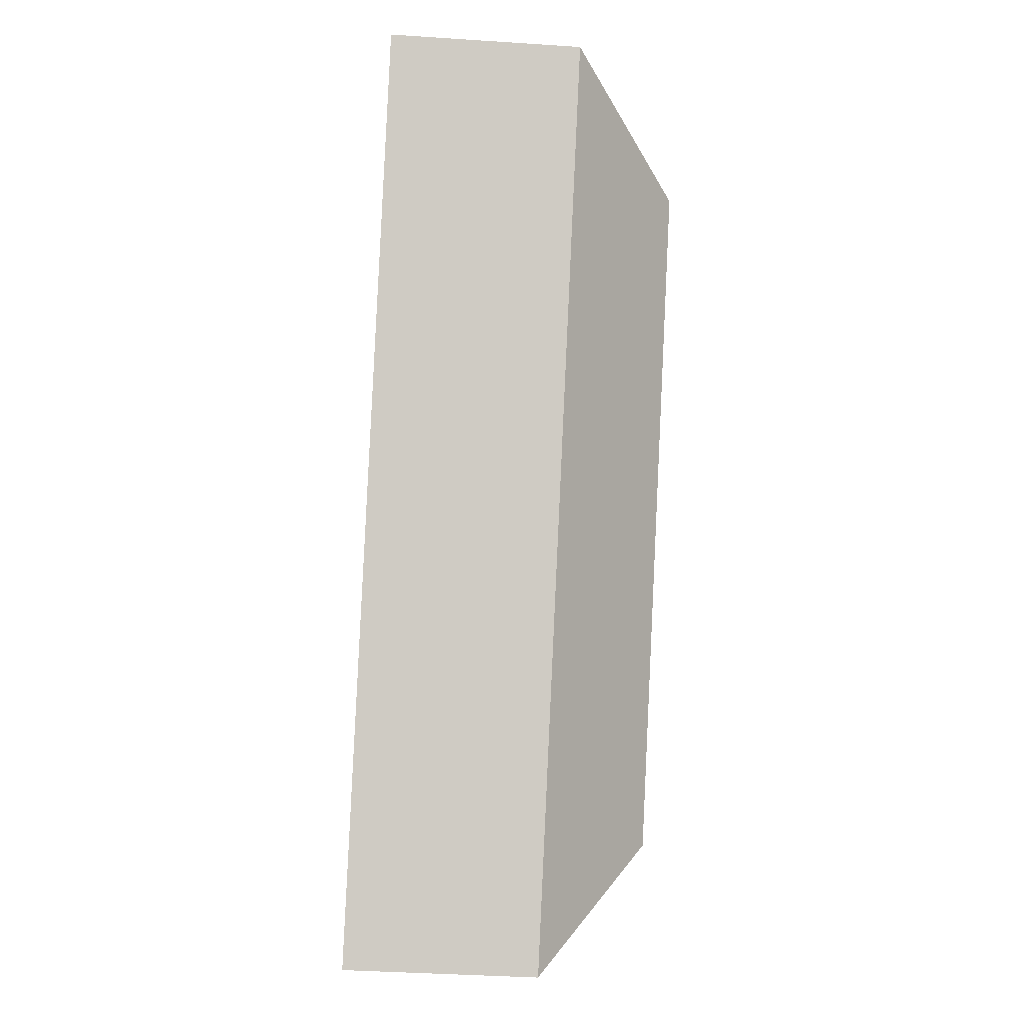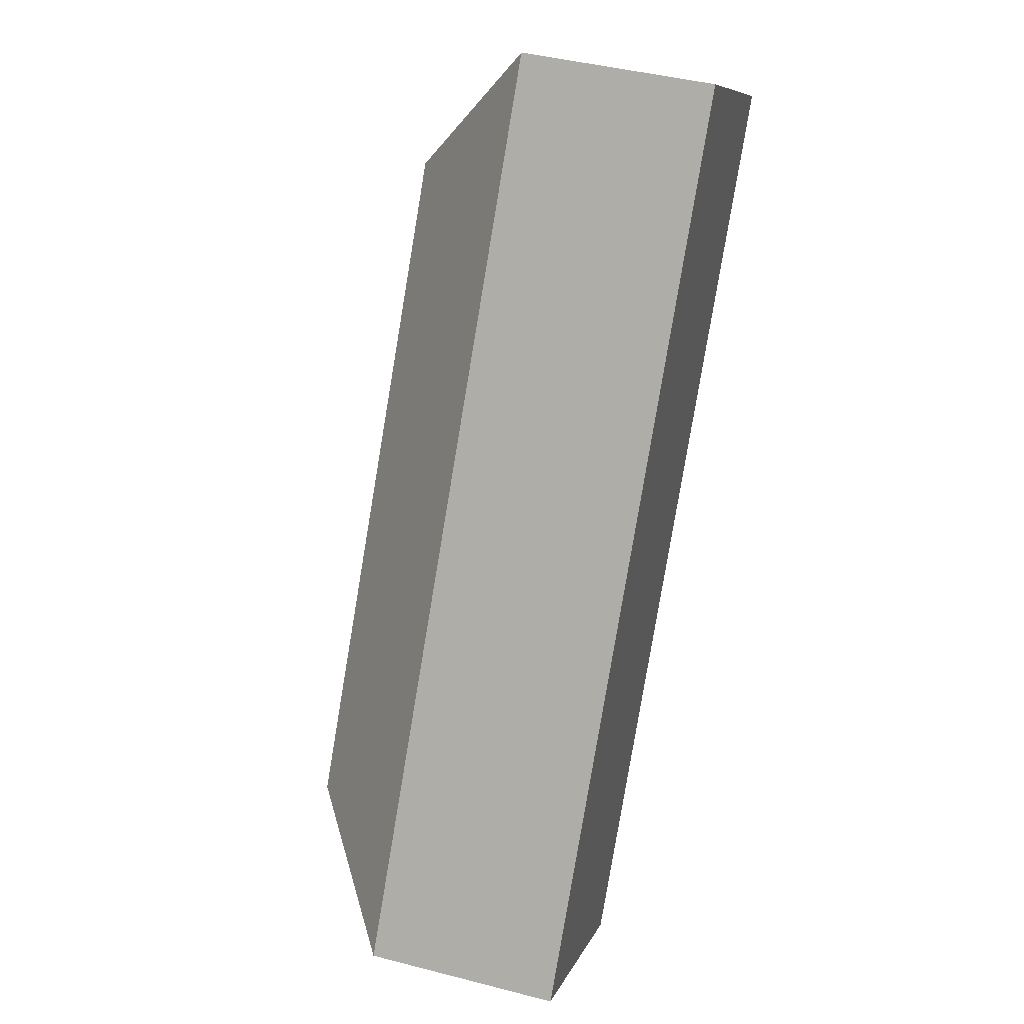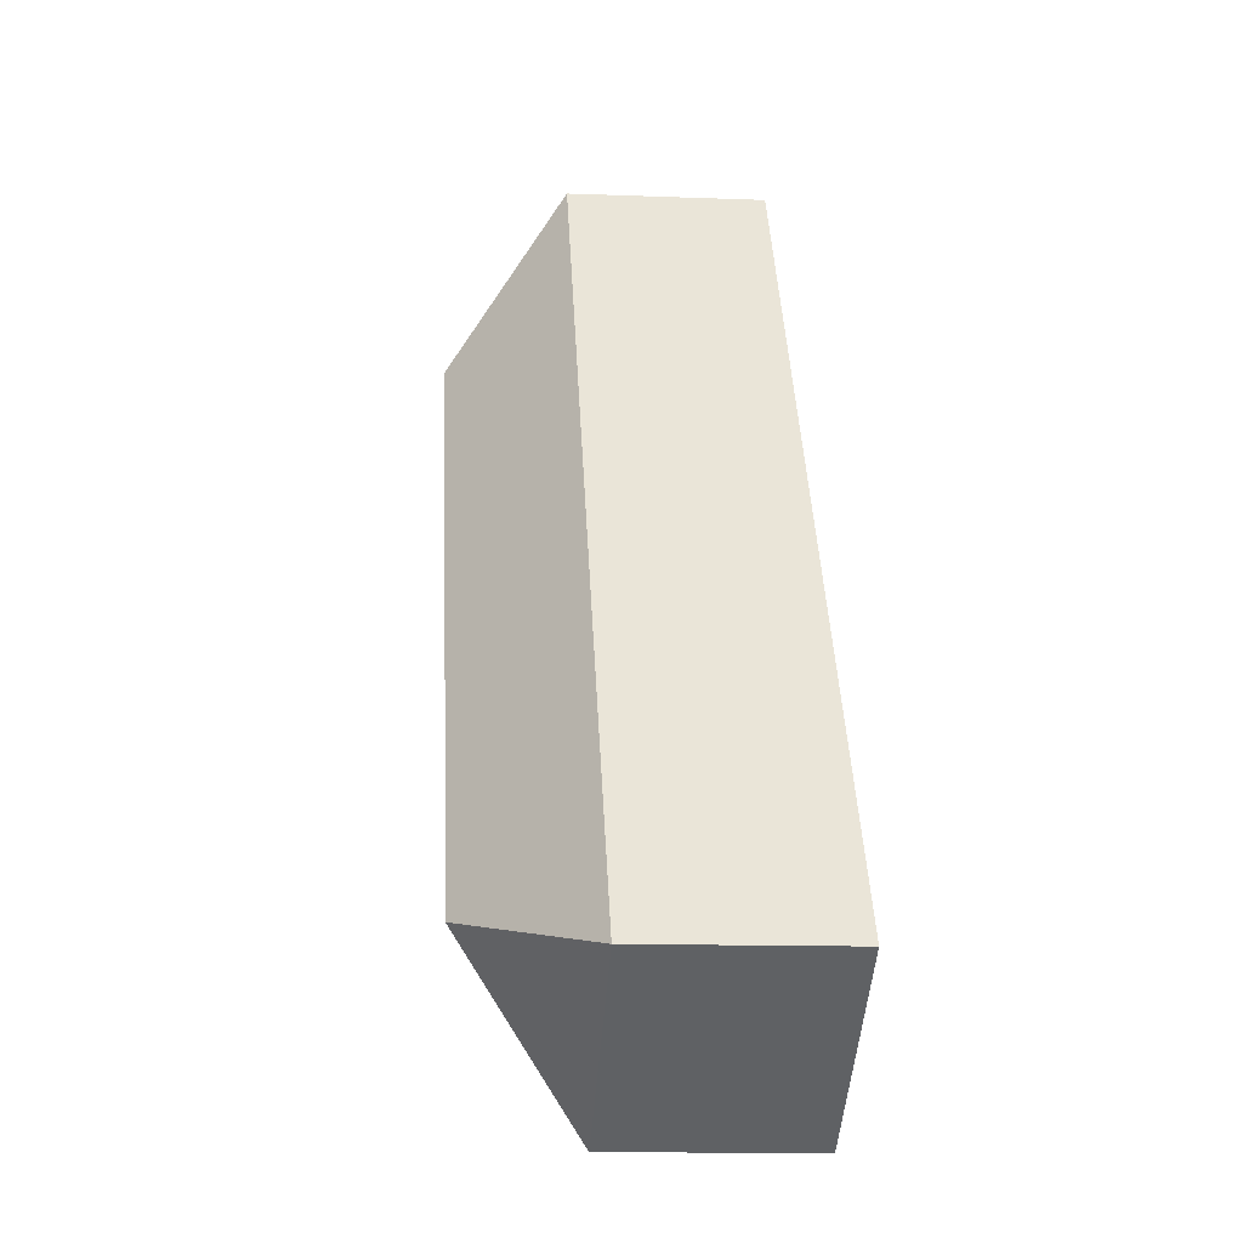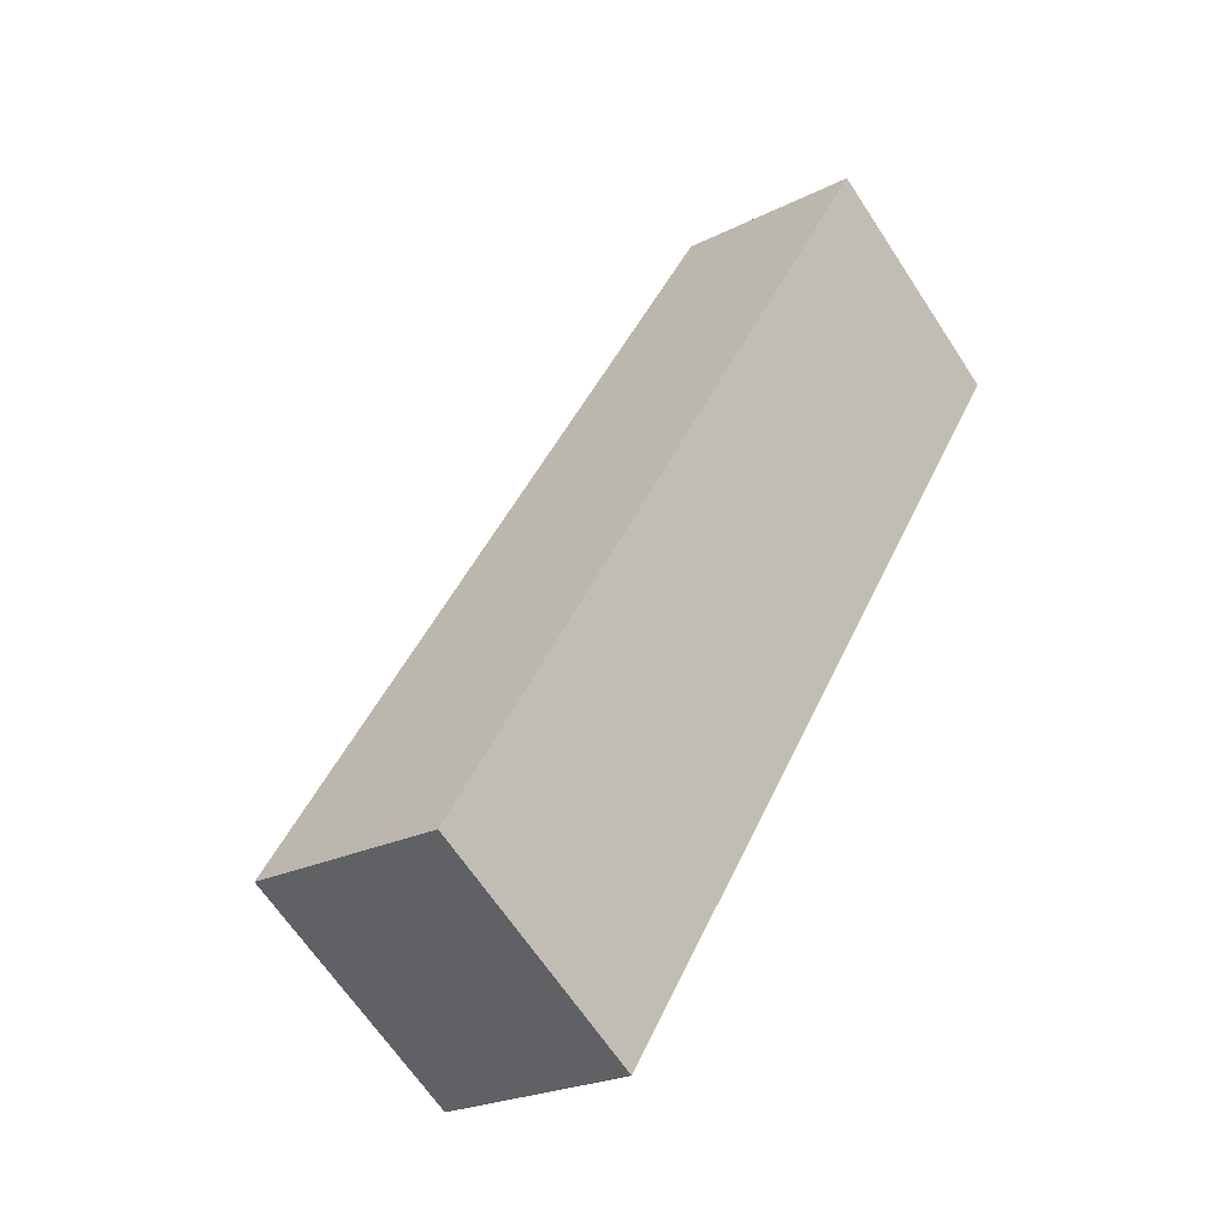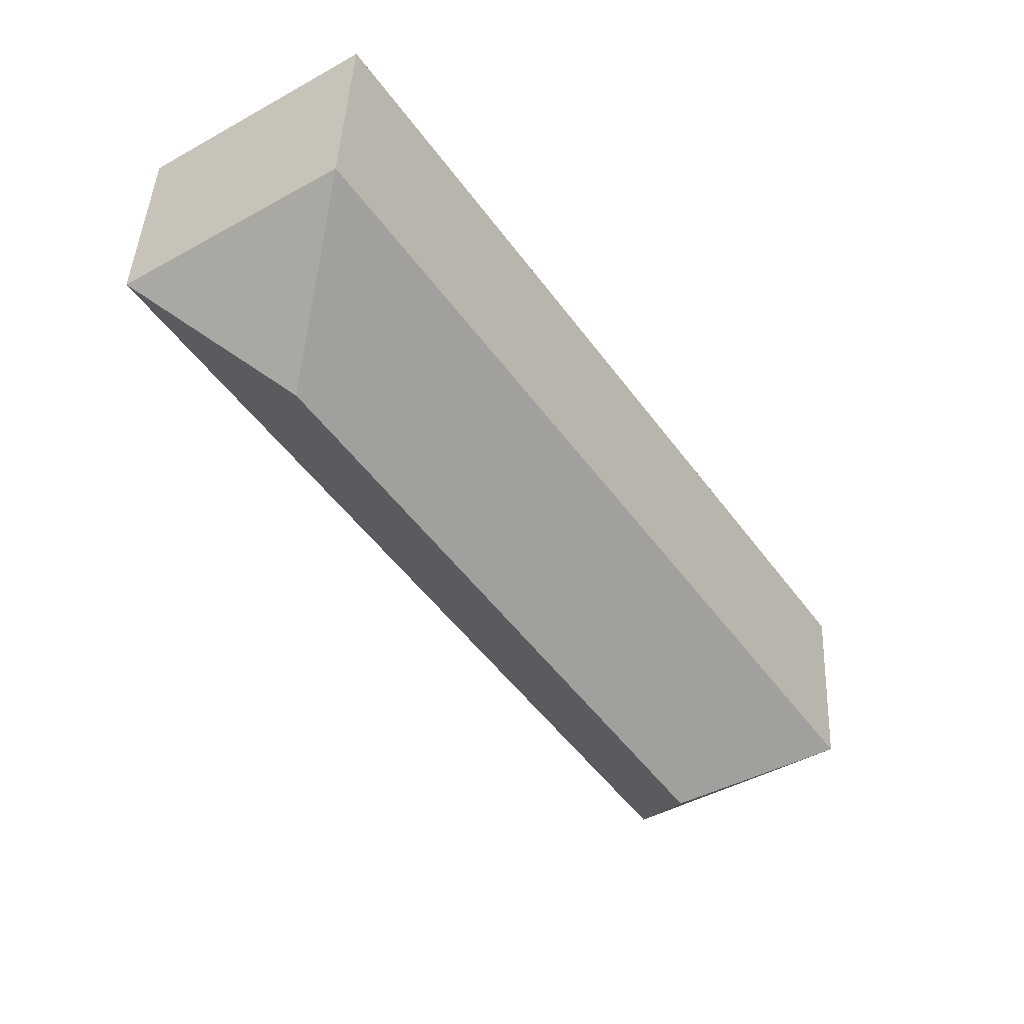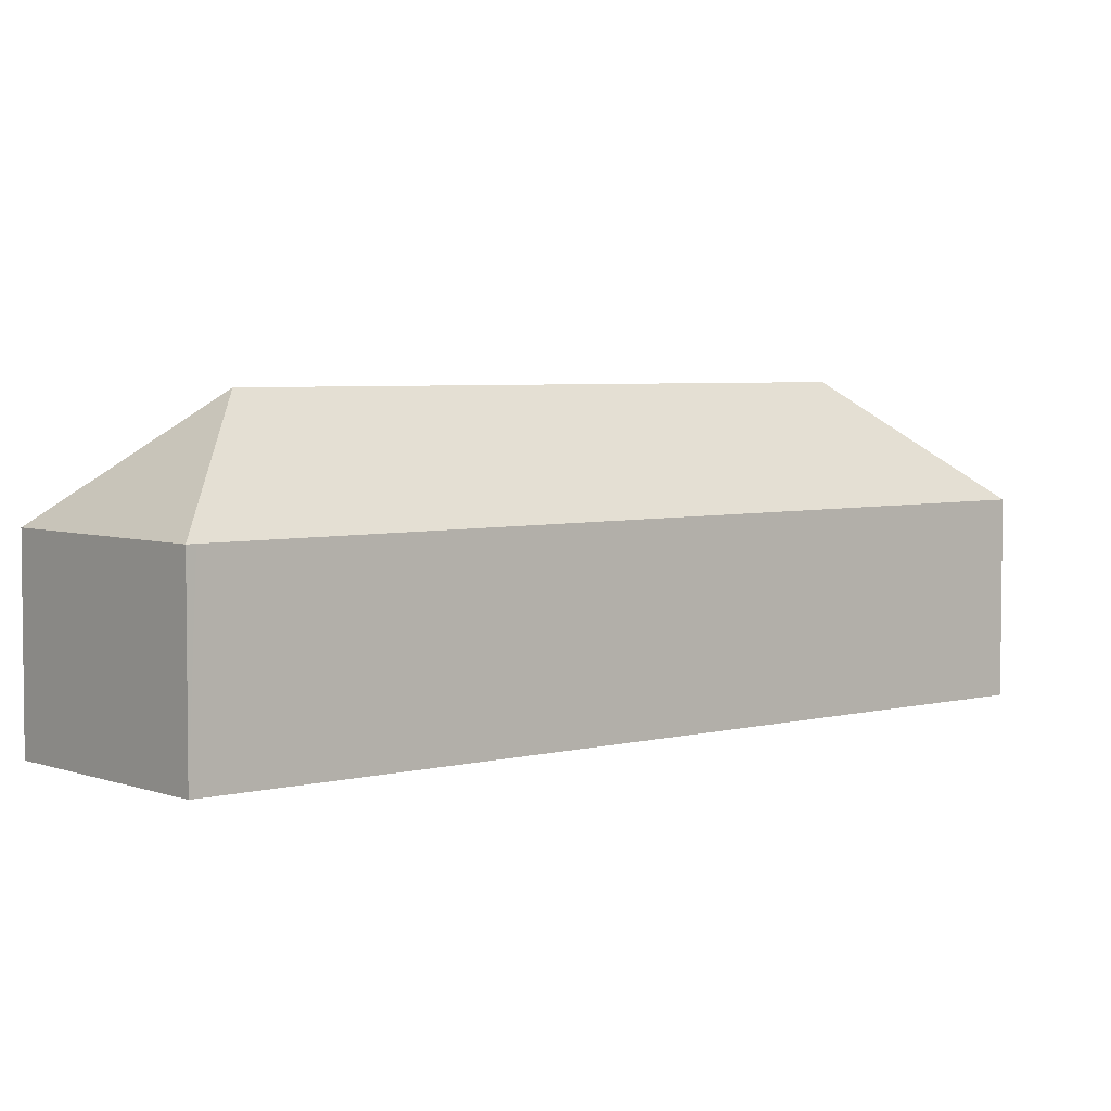
<metadata>
{"format":"obj","ext":"obj","renderer":"f3d","projection":"perspective","resolution":1024,"background":"white","views":[{"elev":-38.5,"azim":85.2,"up":"+Z"},{"elev":43.2,"azim":-72.9,"up":"+Z"},{"elev":-12.8,"azim":-95.0,"up":"+Z"},{"elev":-22.6,"azim":-48.8,"up":"+Z"},{"elev":43.5,"azim":-177.3,"up":"+Z"},{"elev":4.4,"azim":-96.4,"up":"+Y"}]}
</metadata>
<code>
v  39.16 21.6 42.44
v  36.78 13.54 54.64
v  51.36 13.54 44.82
v  0.37 13.54 0.549
v  12.2 21.6 2.382
v  0 13.54 8.294e-16
v  36.58 13.54 22.87
v  14.58 13.54 -9.814
v  14.58 6.009e-16 -9.814
v  0 0 0
v  36.78 -3.346e-15 54.64
v  0.37 -3.362e-17 0.549
v  51.36 -2.745e-15 44.82
v  36.58 -1.4e-15 22.87
g defaultobject
f 1 2 3
f 1 4 2
f 4 1 5
f 4 5 6
f 7 1 3
f 1 7 5
f 5 7 8
f 5 8 6
f 9 6 8
f 6 9 10
f 10 4 6
f 4 10 2
f 2 10 11
f 11 10 12
f 11 3 2
f 3 11 13
f 13 7 3
f 7 13 14
f 7 14 8
f 8 14 9
f 14 10 9
f 10 14 12
f 12 14 11
f 11 14 13

</code>
